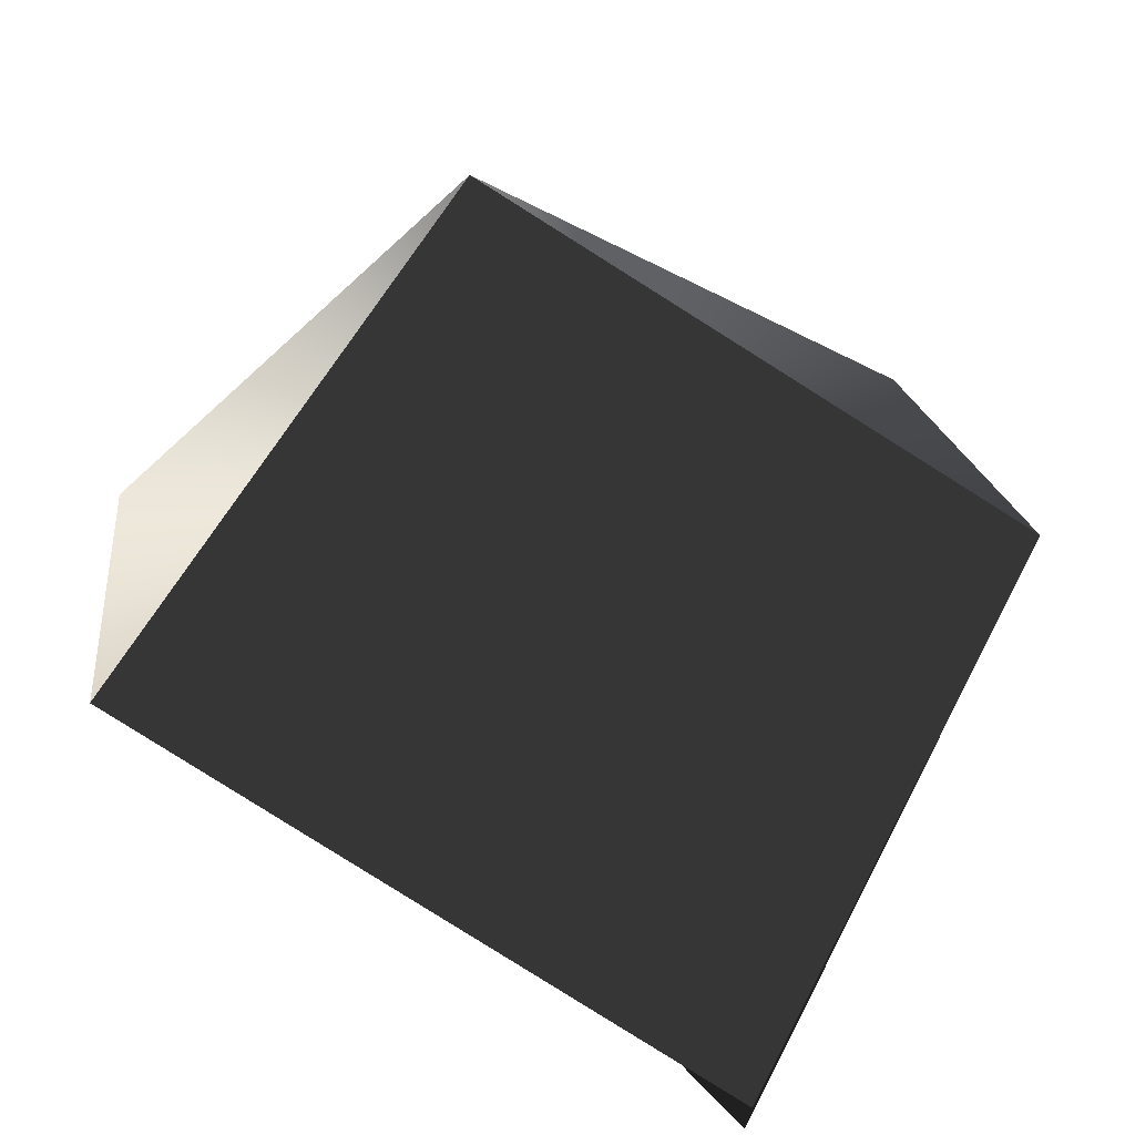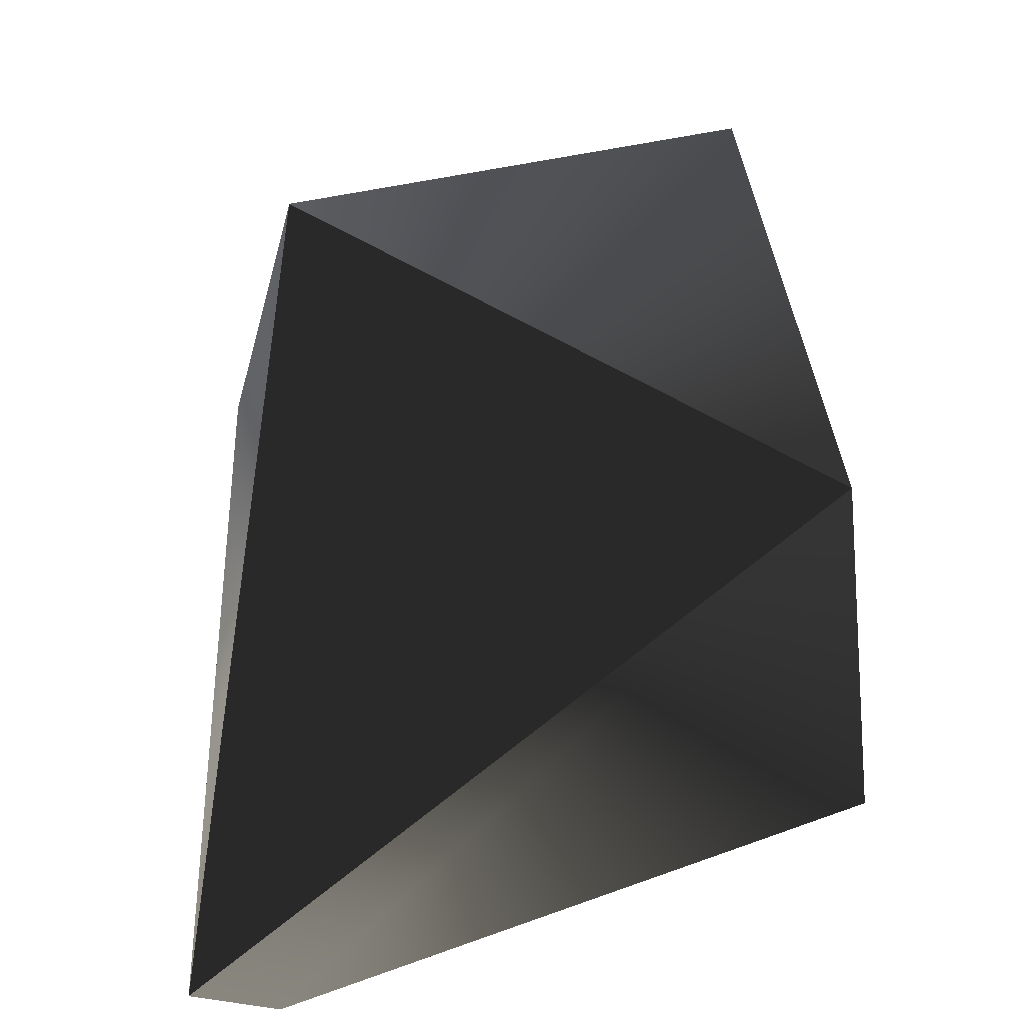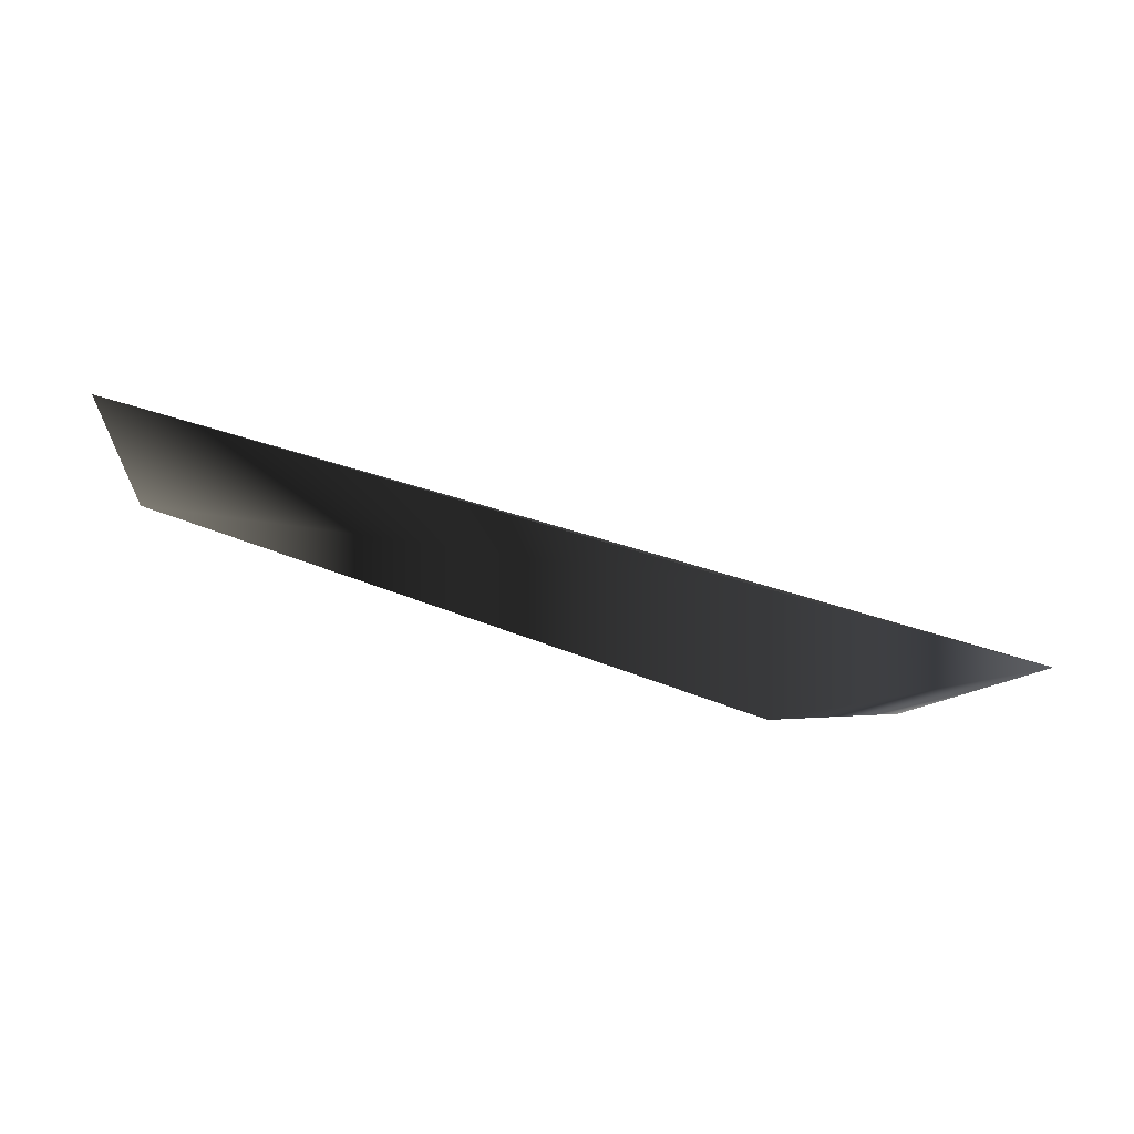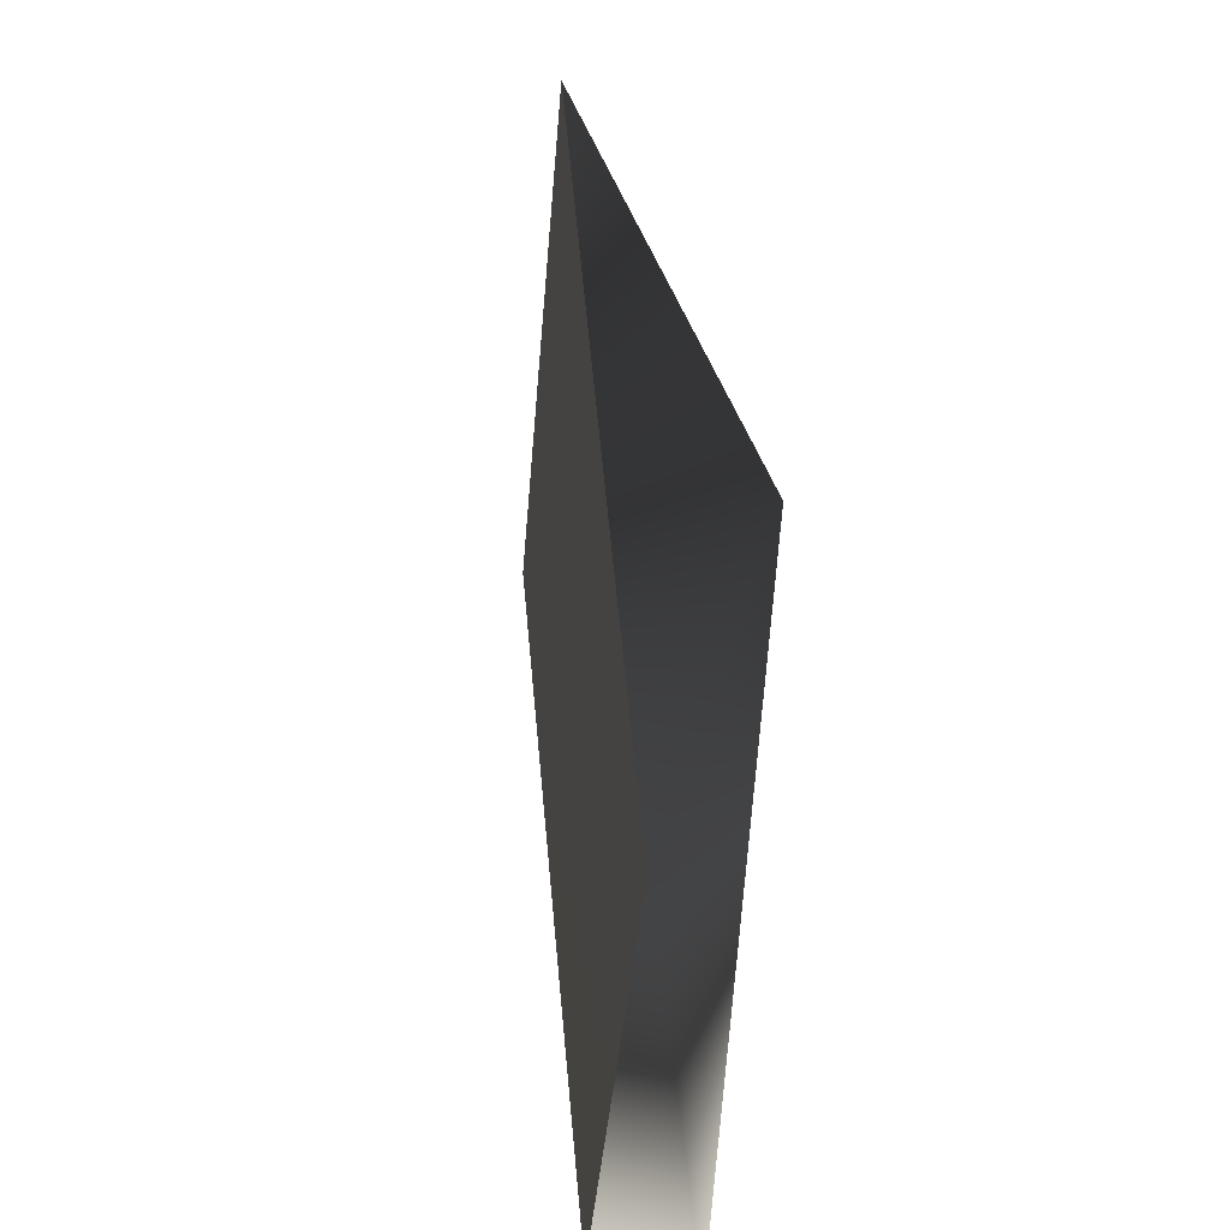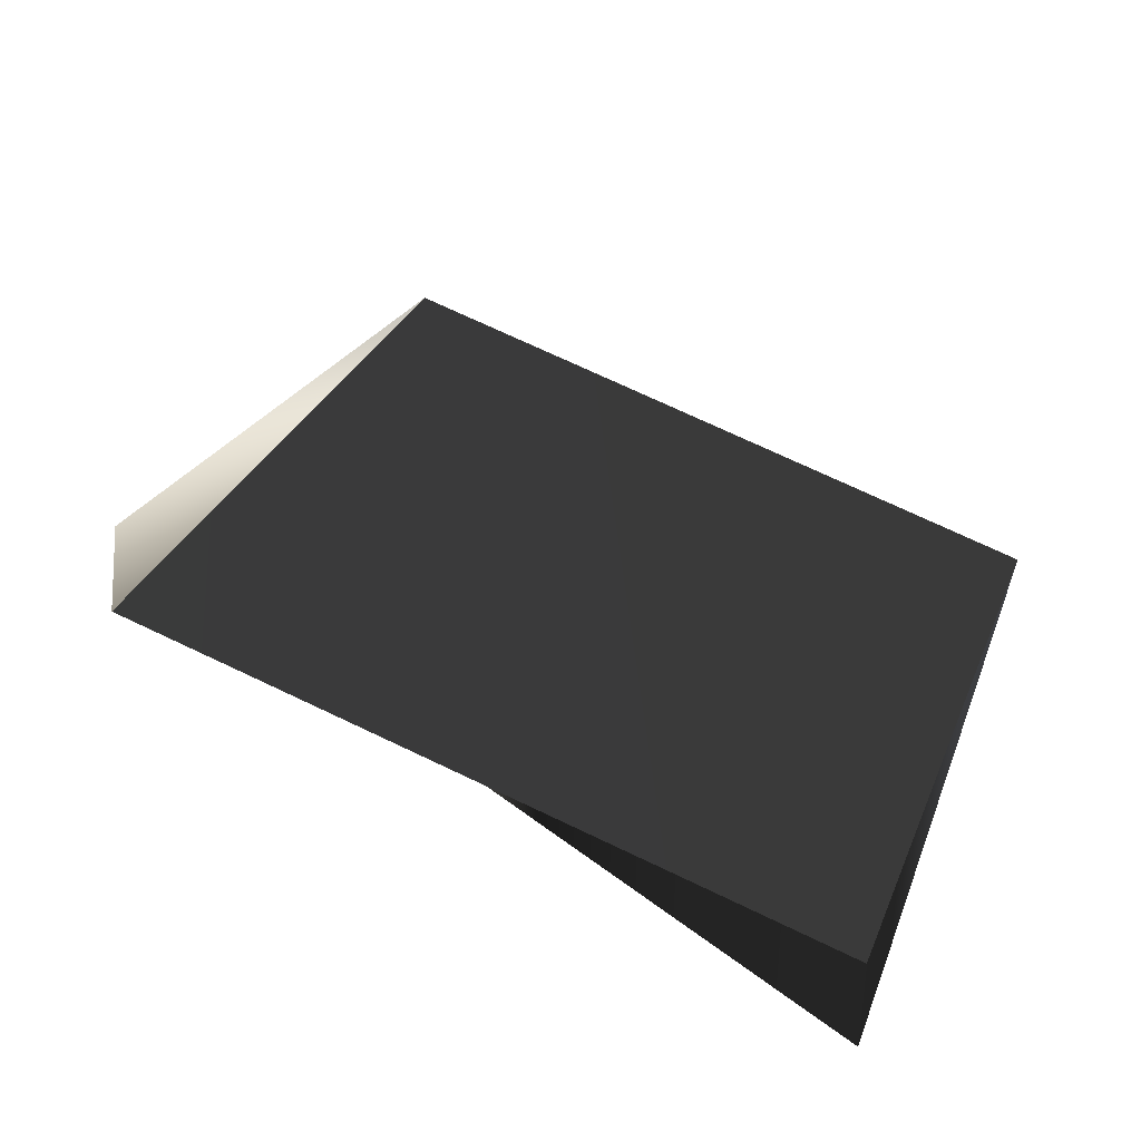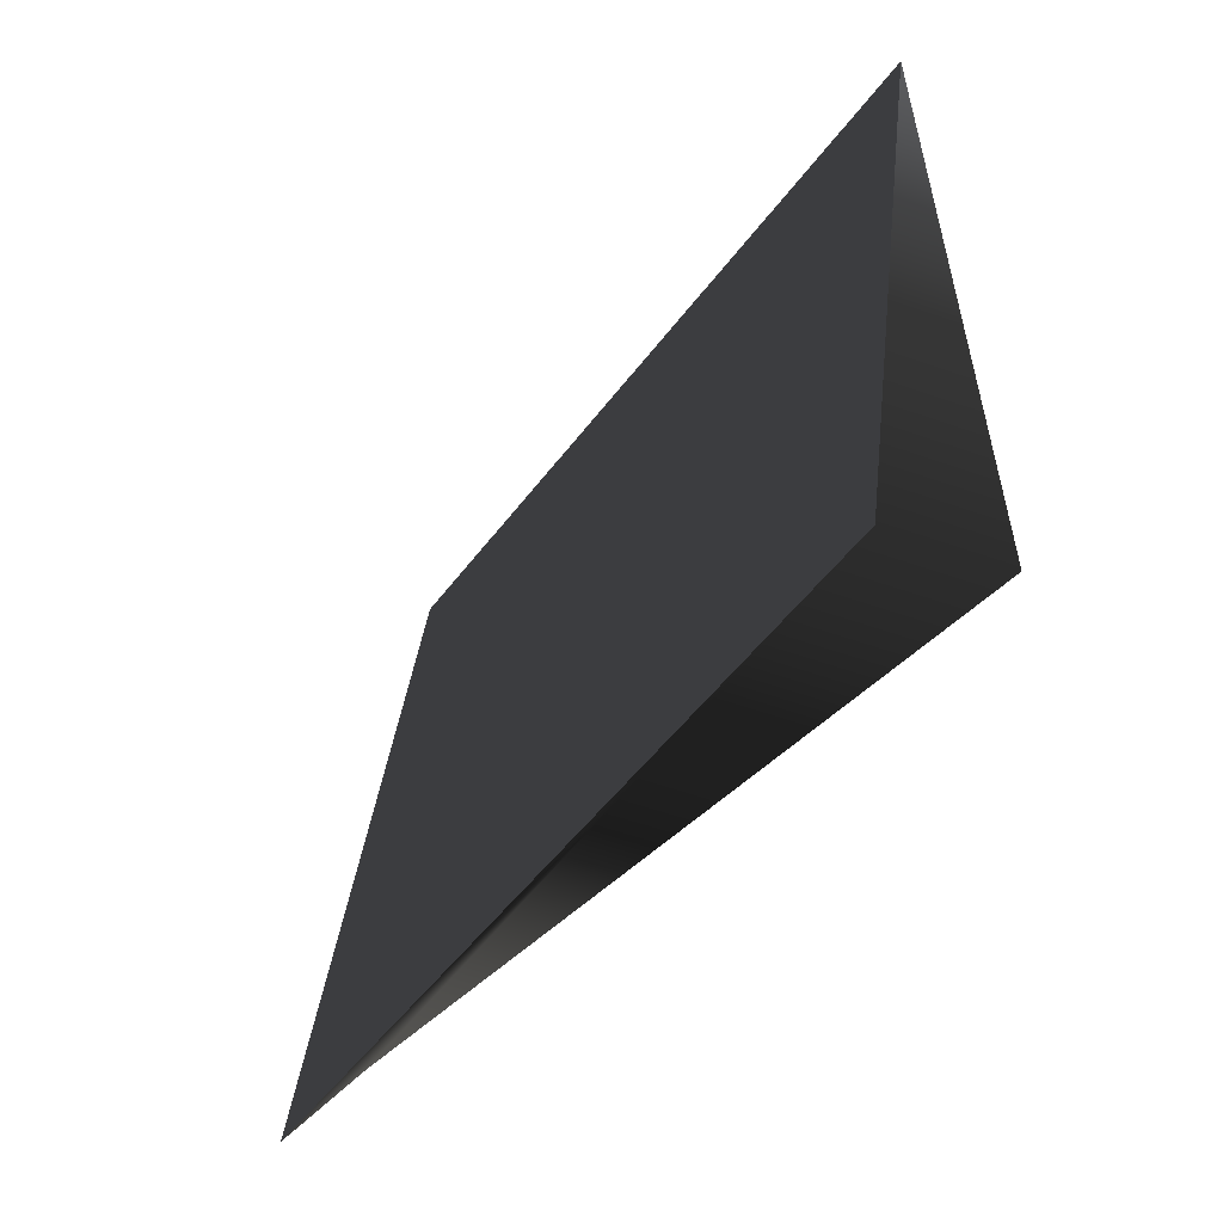
<metadata>
{"format":"obj","ext":"obj","renderer":"f3d","projection":"perspective","resolution":1024,"background":"white","views":[{"elev":65.8,"azim":23.6,"up":"+Z"},{"elev":-25.4,"azim":-122.2,"up":"+Y"},{"elev":-2.8,"azim":25.3,"up":"+Z"},{"elev":51.5,"azim":100.6,"up":"+Y"},{"elev":36.3,"azim":15.0,"up":"+Z"},{"elev":-57.4,"azim":70.0,"up":"+Y"}]}
</metadata>
<code>
g Face_1
v -0.1134 0.09884 -0.1077
v -0.1133 0.09955 -0.1078
v -0.1126 0.09949 -0.108
v -0.1127 0.09878 -0.1079
f 2 4 3
f 2 1 4
g Face_2
v -0.1127 0.09878 -0.108
v -0.1129 0.09964 -0.108
v -0.1135 0.09907 -0.1078
v -0.1127 0.09878 -0.108
v -0.1127 0.09878 -0.1079
v -0.1134 0.09884 -0.1077
v -0.1133 0.09955 -0.1078
v -0.1126 0.09949 -0.108
v -0.1127 0.09878 -0.1079
f 12 5 6
f 12 13 5
f 11 12 6
f 7 11 6
f 9 7 8
f 10 7 9
f 10 11 7
g Face_3
v -0.1127 0.09878 -0.108
v -0.1129 0.09964 -0.108
v -0.1135 0.09907 -0.1078
f 16 15 14

</code>
